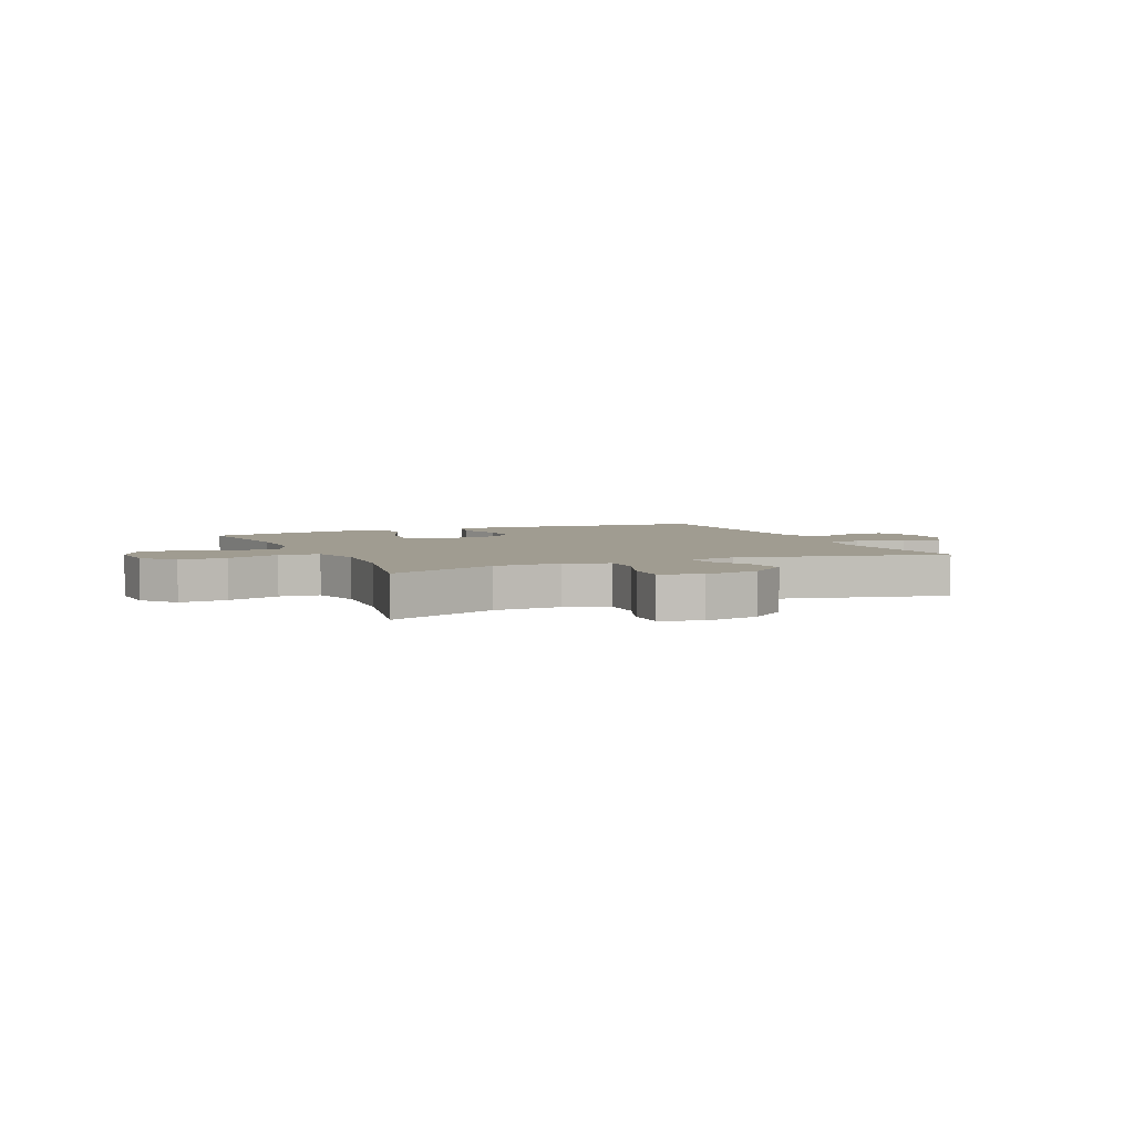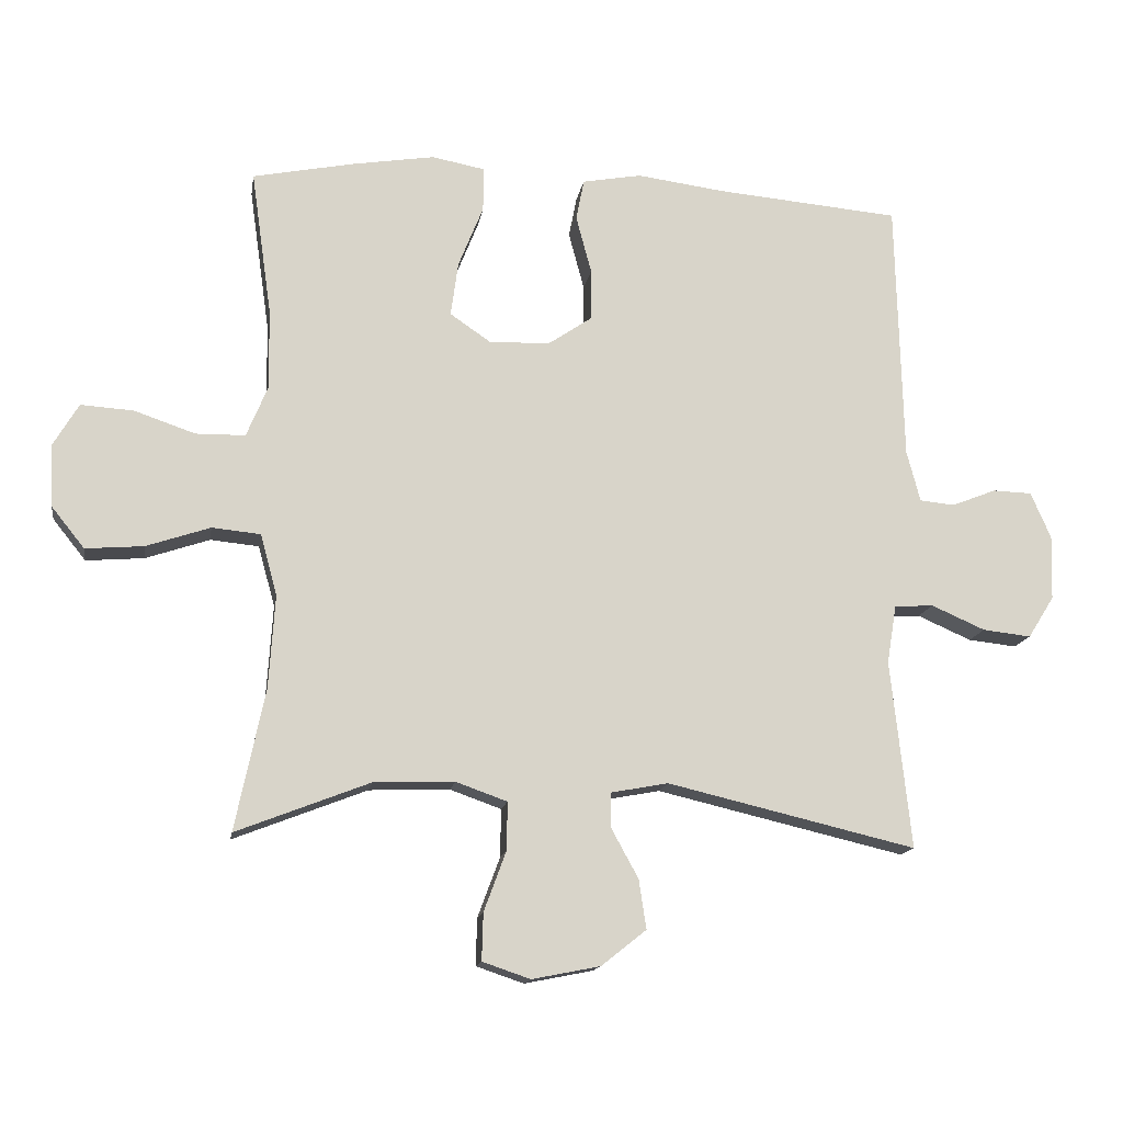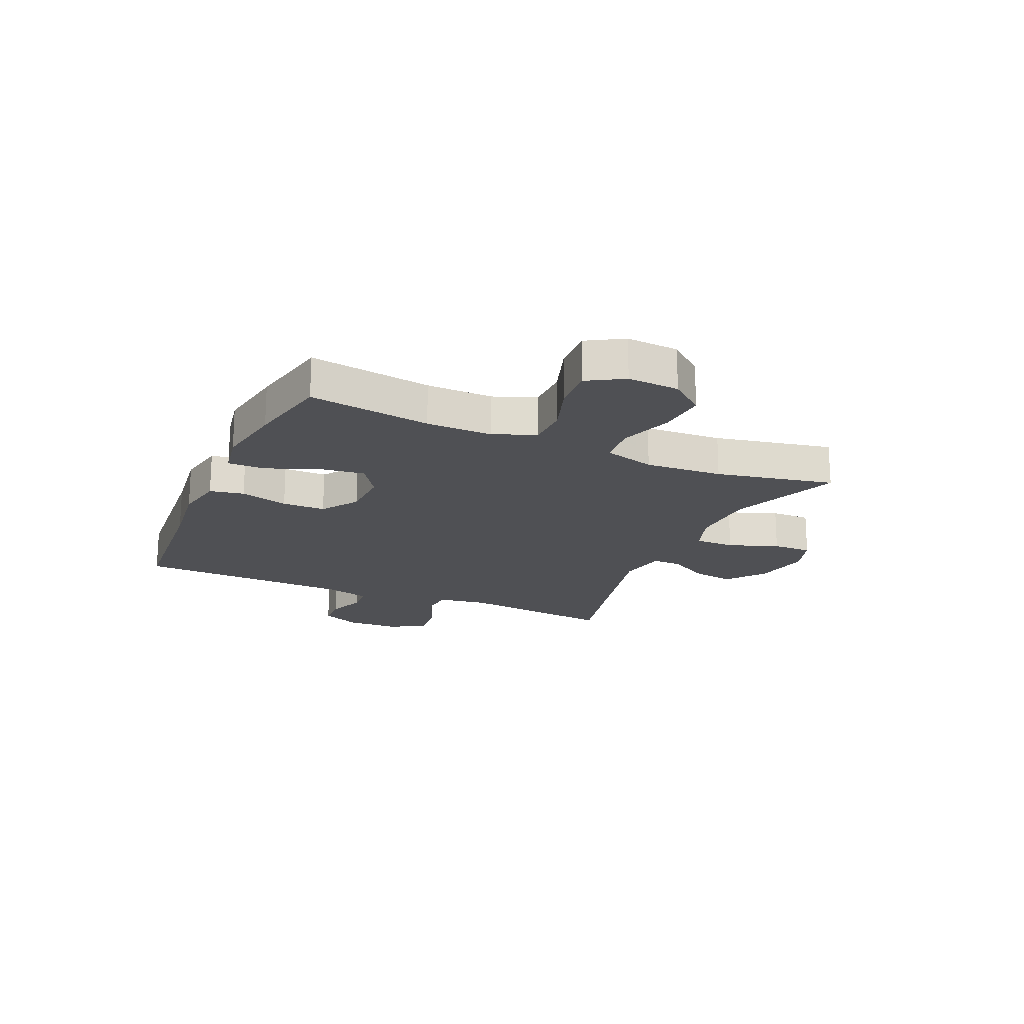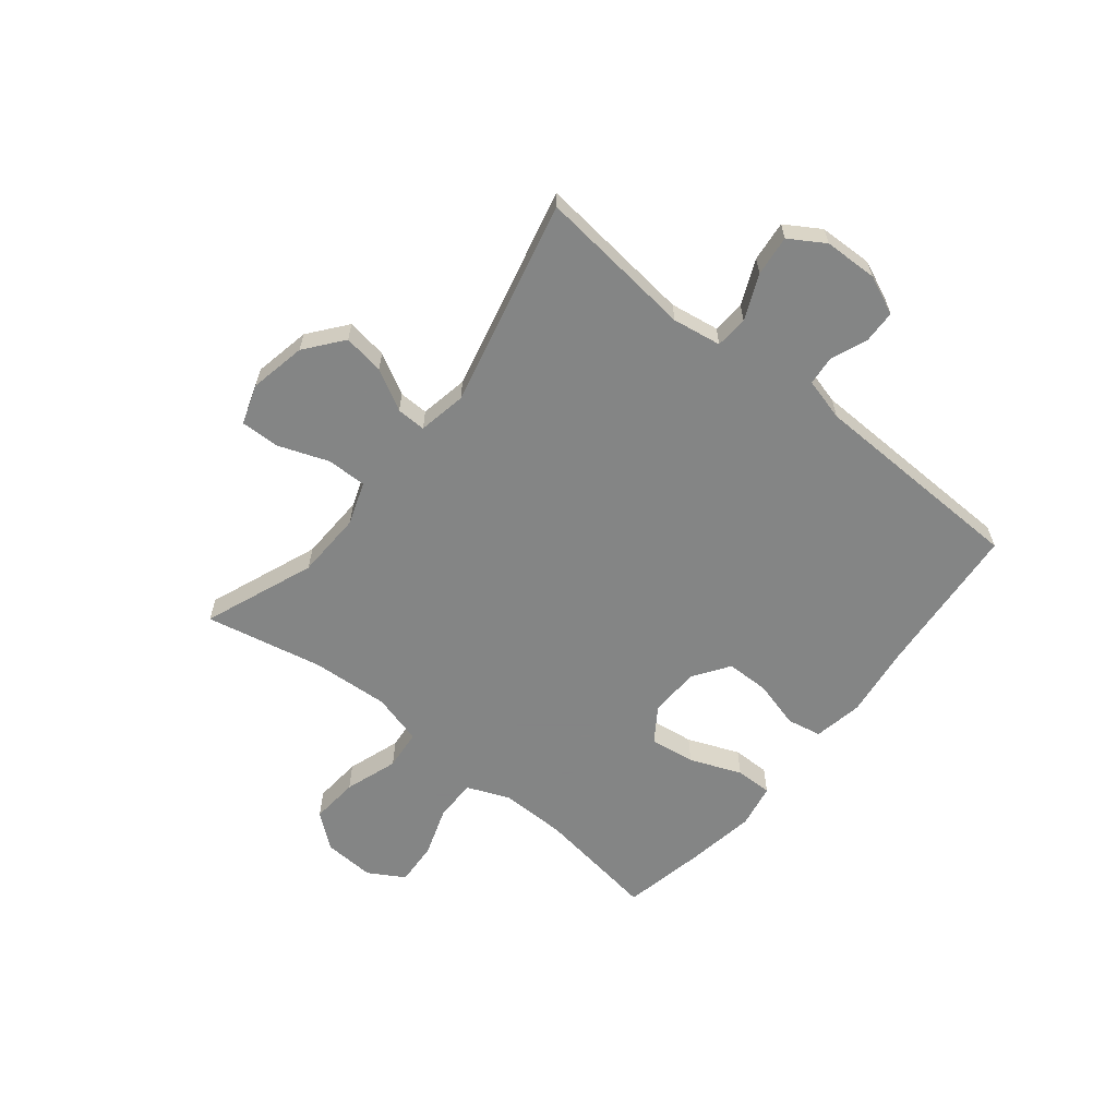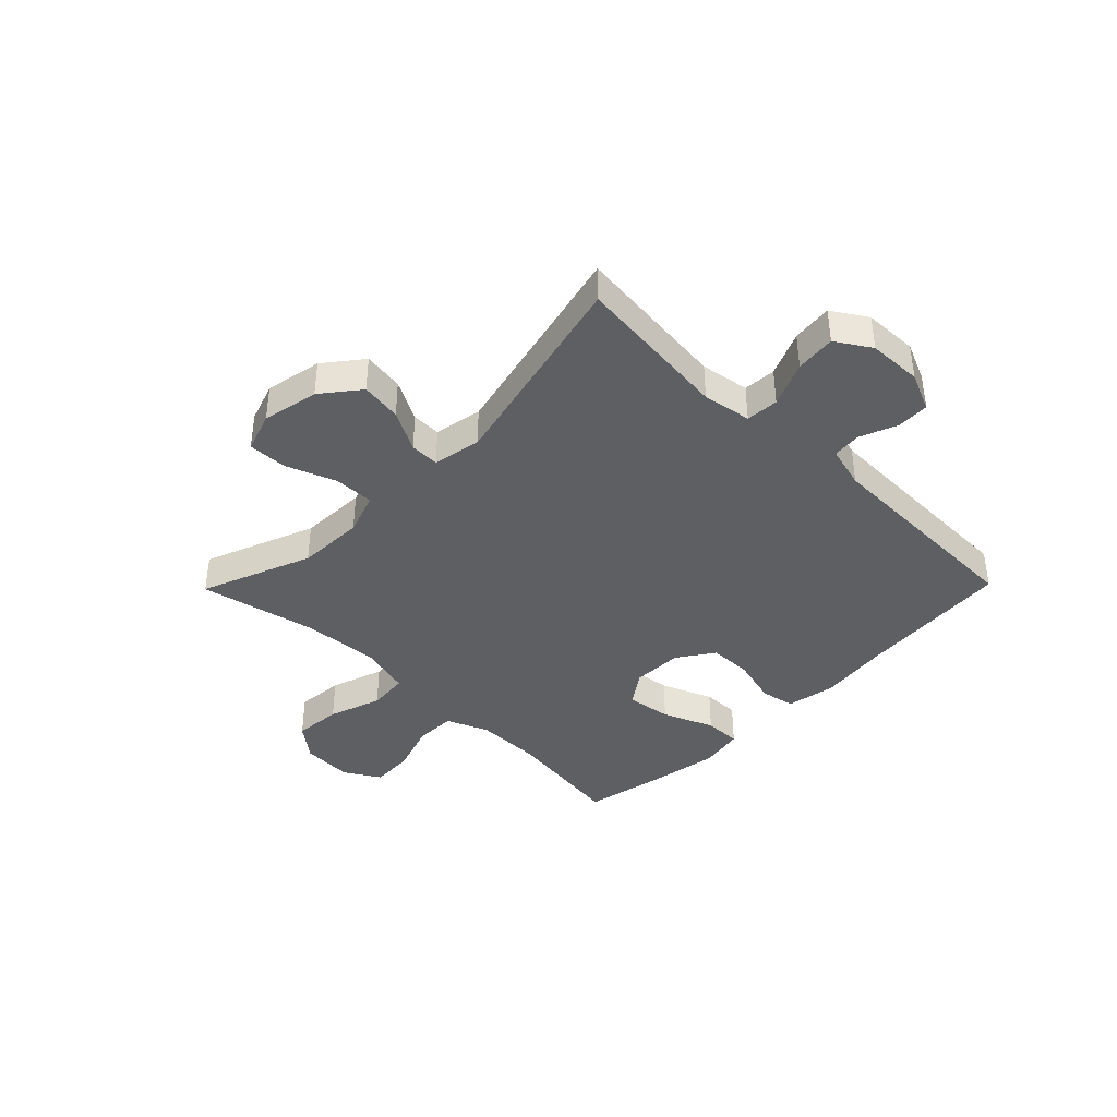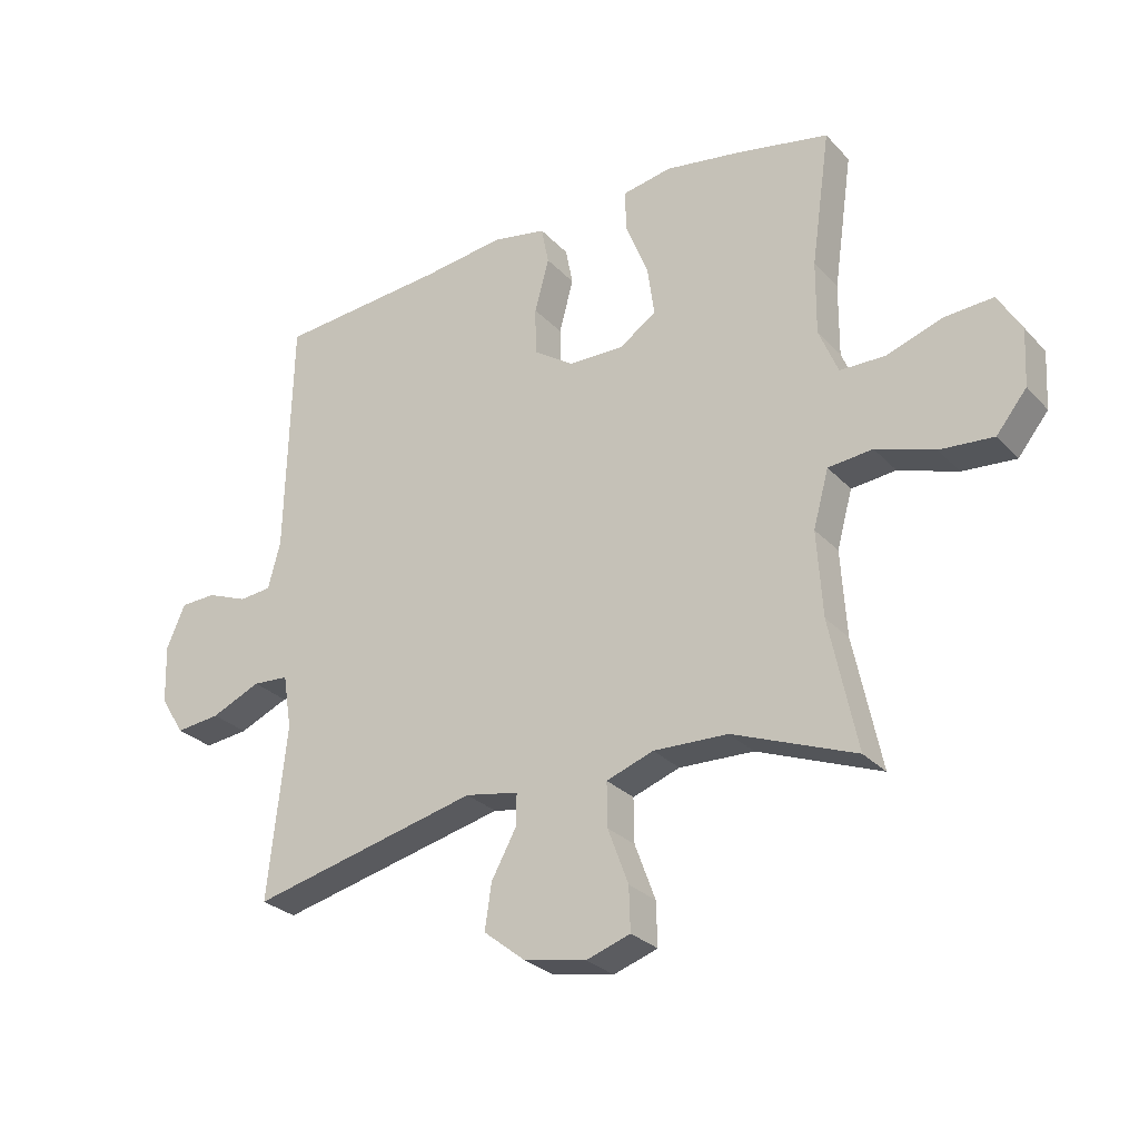
<metadata>
{"format":"obj","ext":"obj","renderer":"f3d","projection":"perspective","resolution":1024,"background":"white","views":[{"elev":4.4,"azim":156.2,"up":"+Y"},{"elev":-14.5,"azim":171.0,"up":"+Z"},{"elev":-19.2,"azim":65.9,"up":"+Y"},{"elev":-61.6,"azim":-128.9,"up":"+Y"},{"elev":-39.7,"azim":-134.4,"up":"+Y"},{"elev":-27.8,"azim":33.2,"up":"+Z"}]}
</metadata>
<code>
v 0.5 0.07 0.5
v 0.469 0.07 0.282
v 0.468 0.07 0.164
v 0.499 0.07 0.089
v 0.572 0.07 0.088
v 0.663 0.07 0.119
v 0.741 0.07 0.124
v 0.779 0.07 0.06
v 0.774 0.07 -0.032
v 0.725 0.07 -0.093
v 0.639 0.07 -0.086
v 0.544 0.07 -0.054
v 0.472 0.07 -0.061
v 0.447 0.07 -0.152
v 0.456 0.07 -0.29
v 0.5 0.07 -0.5
v 0.302 0.07 -0.423
v 0.182 0.07 -0.419
v 0.106 0.07 -0.446
v 0.107 0.07 -0.517
v 0.14 0.07 -0.606
v 0.142 0.07 -0.676
v 0.071 0.07 -0.7
v -0.03 0.07 -0.68
v -0.097 0.07 -0.627
v -0.086 0.07 -0.554
v -0.046 0.07 -0.481
v -0.045 0.07 -0.429
v -0.131 0.07 -0.413
v -0.5 0.07 -0.5
v -0.47 0.07 -0.221
v -0.484 0.07 -0.134
v -0.542 0.07 -0.13
v -0.622 0.07 -0.165
v -0.694 0.07 -0.173
v -0.733 0.07 -0.111
v -0.736 0.07 -0.015
v -0.706 0.07 0.054
v -0.648 0.07 0.056
v -0.582 0.07 0.03
v -0.53 0.07 0.035
v -0.51 0.07 0.111
v -0.5 0.07 0.5
v -0.225 0.07 0.524
v -0.096 0.07 0.541
v -0.008 0.07 0.525
v 0.004 0.07 0.464
v -0.019 0.07 0.378
v -0.018 0.07 0.301
v 0.047 0.07 0.257
v 0.137 0.07 0.255
v 0.197 0.07 0.296
v 0.186 0.07 0.377
v 0.149 0.07 0.469
v 0.148 0.07 0.535
v 0.227 0.07 0.55
v 0.351 0.07 0.53
v 0.5 0 0.5
v 0.469 0 0.282
v 0.468 0 0.164
v 0.499 0 0.089
v 0.572 0 0.088
v 0.663 0 0.119
v 0.741 0 0.124
v 0.779 0 0.06
v 0.774 0 -0.032
v 0.725 0 -0.093
v 0.639 0 -0.086
v 0.544 0 -0.054
v 0.472 0 -0.061
v 0.447 0 -0.152
v 0.456 0 -0.29
v 0.5 0 -0.5
v 0.302 0 -0.423
v 0.182 0 -0.419
v 0.106 0 -0.446
v 0.107 0 -0.517
v 0.14 0 -0.606
v 0.142 0 -0.676
v 0.071 0 -0.7
v -0.03 0 -0.68
v -0.097 0 -0.627
v -0.086 0 -0.554
v -0.046 0 -0.481
v -0.045 0 -0.429
v -0.131 0 -0.413
v -0.5 0 -0.5
v -0.47 0 -0.221
v -0.484 0 -0.134
v -0.542 0 -0.13
v -0.622 0 -0.165
v -0.694 0 -0.173
v -0.733 0 -0.111
v -0.736 0 -0.015
v -0.706 0 0.054
v -0.648 0 0.056
v -0.582 0 0.03
v -0.53 0 0.035
v -0.51 0 0.111
v -0.5 0 0.5
v -0.225 0 0.524
v -0.096 0 0.541
v -0.008 0 0.525
v 0.004 0 0.464
v -0.019 0 0.378
v -0.018 0 0.301
v 0.047 0 0.257
v 0.137 0 0.255
v 0.197 0 0.296
v 0.186 0 0.377
v 0.149 0 0.469
v 0.148 0 0.535
v 0.227 0 0.55
v 0.351 0 0.53
f 56 57 1 2
f 53 54 55 56
f 52 53 56 2
f 51 52 2 3
f 50 51 3 4
f 45 46 47 48
f 44 45 48 49
f 42 43 44 49
f 41 42 49 50
f 37 38 39 40
f 37 40 41
f 36 37 41
f 33 34 35 36
f 32 33 36 41
f 29 30 31
f 28 29 31 32
f 24 25 26 27
f 24 27 28
f 23 24 28
f 20 21 22 23
f 19 20 23 28
f 18 19 28 32
f 15 16 17
f 14 15 17 18
f 13 14 18 32
f 9 10 11 12
f 7 8 9 12
f 5 6 7 12
f 4 5 12 13
f 32 41 50
f 4 13 32 50
f 59 58 114 113
f 113 112 111 110
f 59 113 110 109
f 60 59 109 108
f 61 60 108 107
f 105 104 103 102
f 106 105 102 101
f 106 101 100 99
f 107 106 99 98
f 97 96 95 94
f 98 97 94
f 98 94 93
f 93 92 91 90
f 98 93 90 89
f 88 87 86
f 89 88 86 85
f 84 83 82 81
f 85 84 81
f 85 81 80
f 80 79 78 77
f 85 80 77 76
f 89 85 76 75
f 74 73 72
f 75 74 72 71
f 89 75 71 70
f 69 68 67 66
f 69 66 65 64
f 69 64 63 62
f 70 69 62 61
f 107 98 89
f 107 89 70 61
f 1 58 59 2
f 2 59 60 3
f 3 60 61 4
f 4 61 62 5
f 5 62 63 6
f 6 63 64 7
f 7 64 65 8
f 8 65 66 9
f 9 66 67 10
f 10 67 68 11
f 11 68 69 12
f 12 69 70 13
f 13 70 71 14
f 14 71 72 15
f 15 72 73 16
f 16 73 74 17
f 17 74 75 18
f 18 75 76 19
f 19 76 77 20
f 20 77 78 21
f 21 78 79 22
f 22 79 80 23
f 23 80 81 24
f 24 81 82 25
f 25 82 83 26
f 26 83 84 27
f 27 84 85 28
f 28 85 86 29
f 29 86 87 30
f 30 87 88 31
f 31 88 89 32
f 32 89 90 33
f 33 90 91 34
f 34 91 92 35
f 35 92 93 36
f 36 93 94 37
f 37 94 95 38
f 38 95 96 39
f 39 96 97 40
f 40 97 98 41
f 41 98 99 42
f 42 99 100 43
f 43 100 101 44
f 44 101 102 45
f 45 102 103 46
f 46 103 104 47
f 47 104 105 48
f 48 105 106 49
f 49 106 107 50
f 50 107 108 51
f 51 108 109 52
f 52 109 110 53
f 53 110 111 54
f 54 111 112 55
f 55 112 113 56
f 56 113 114 57
f 57 114 58 1

</code>
